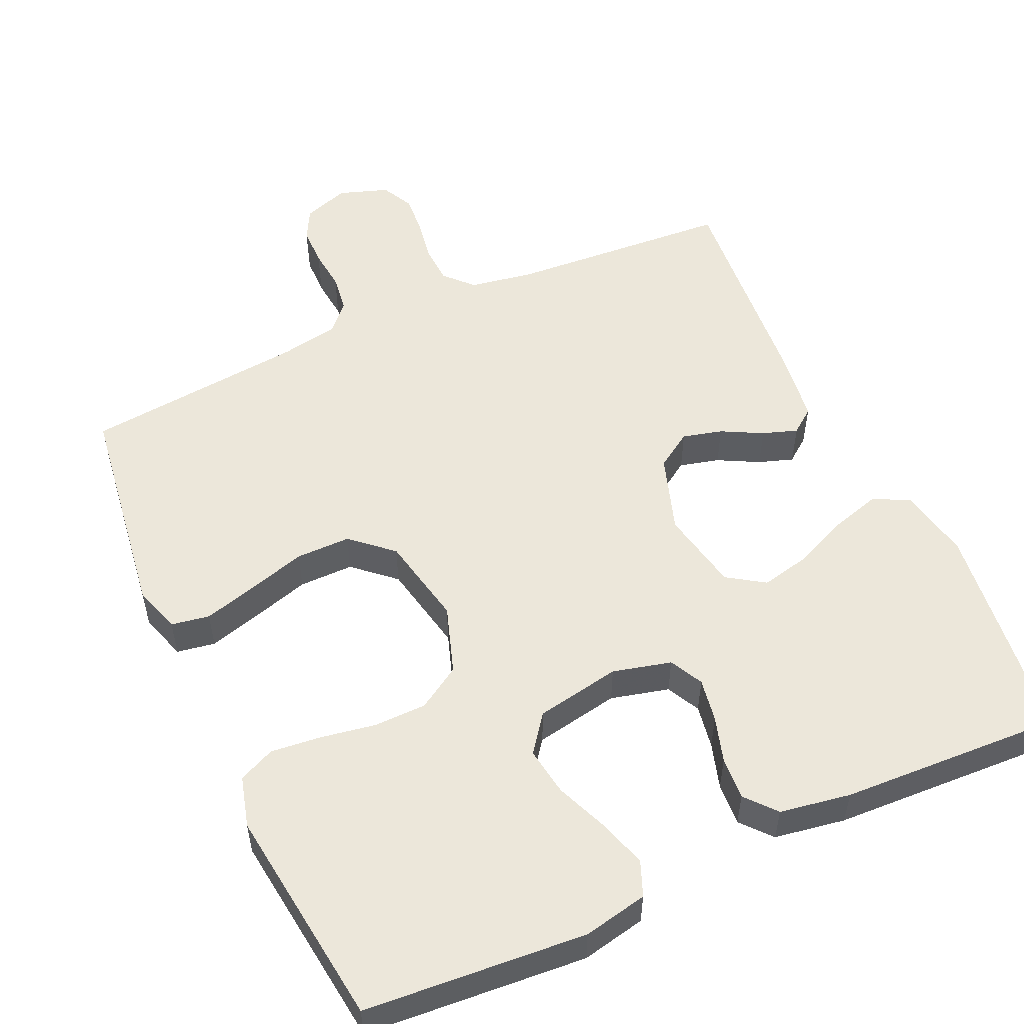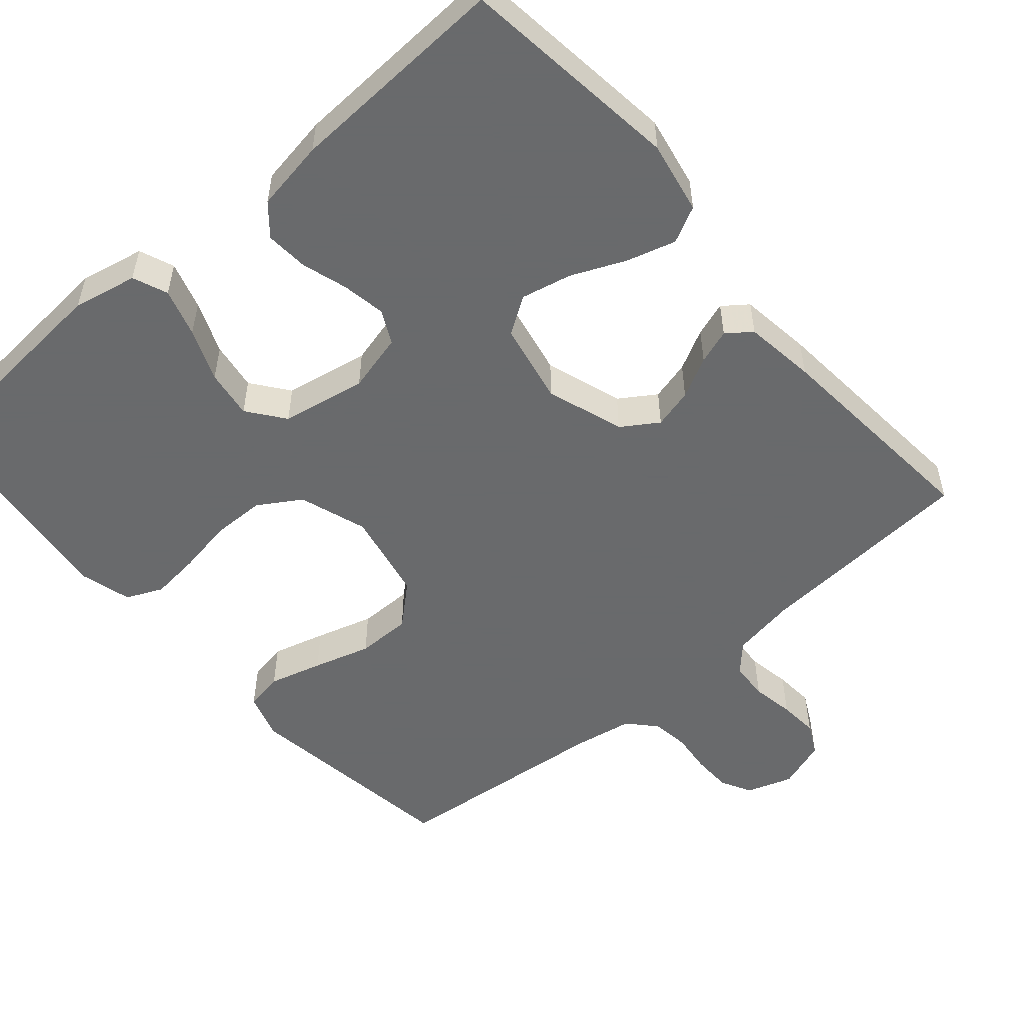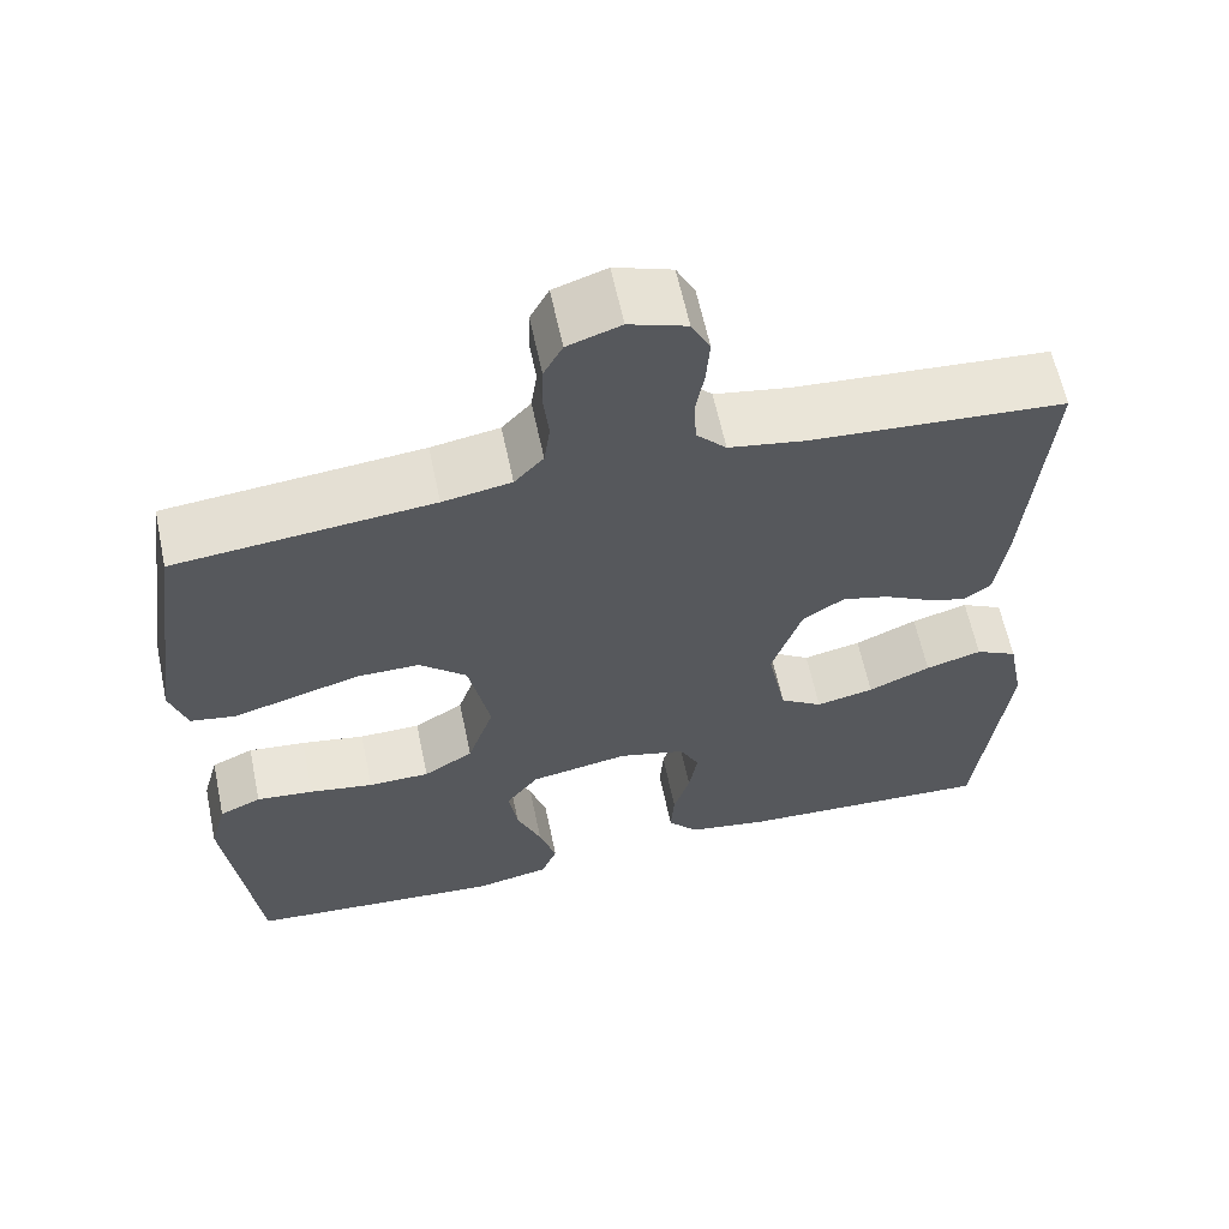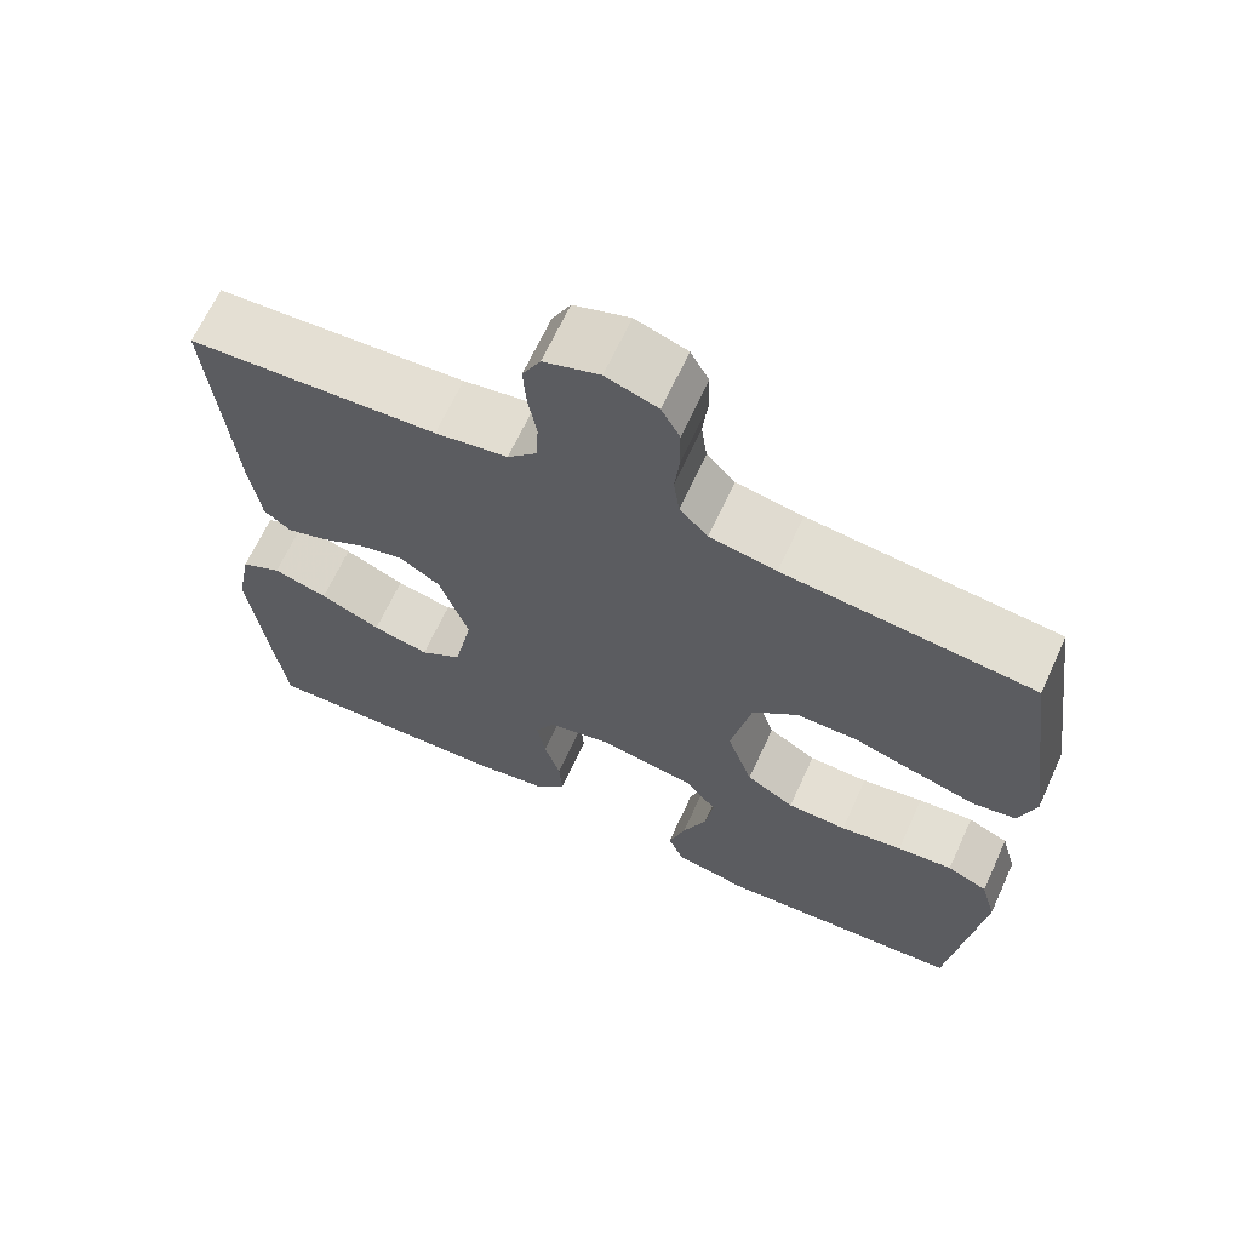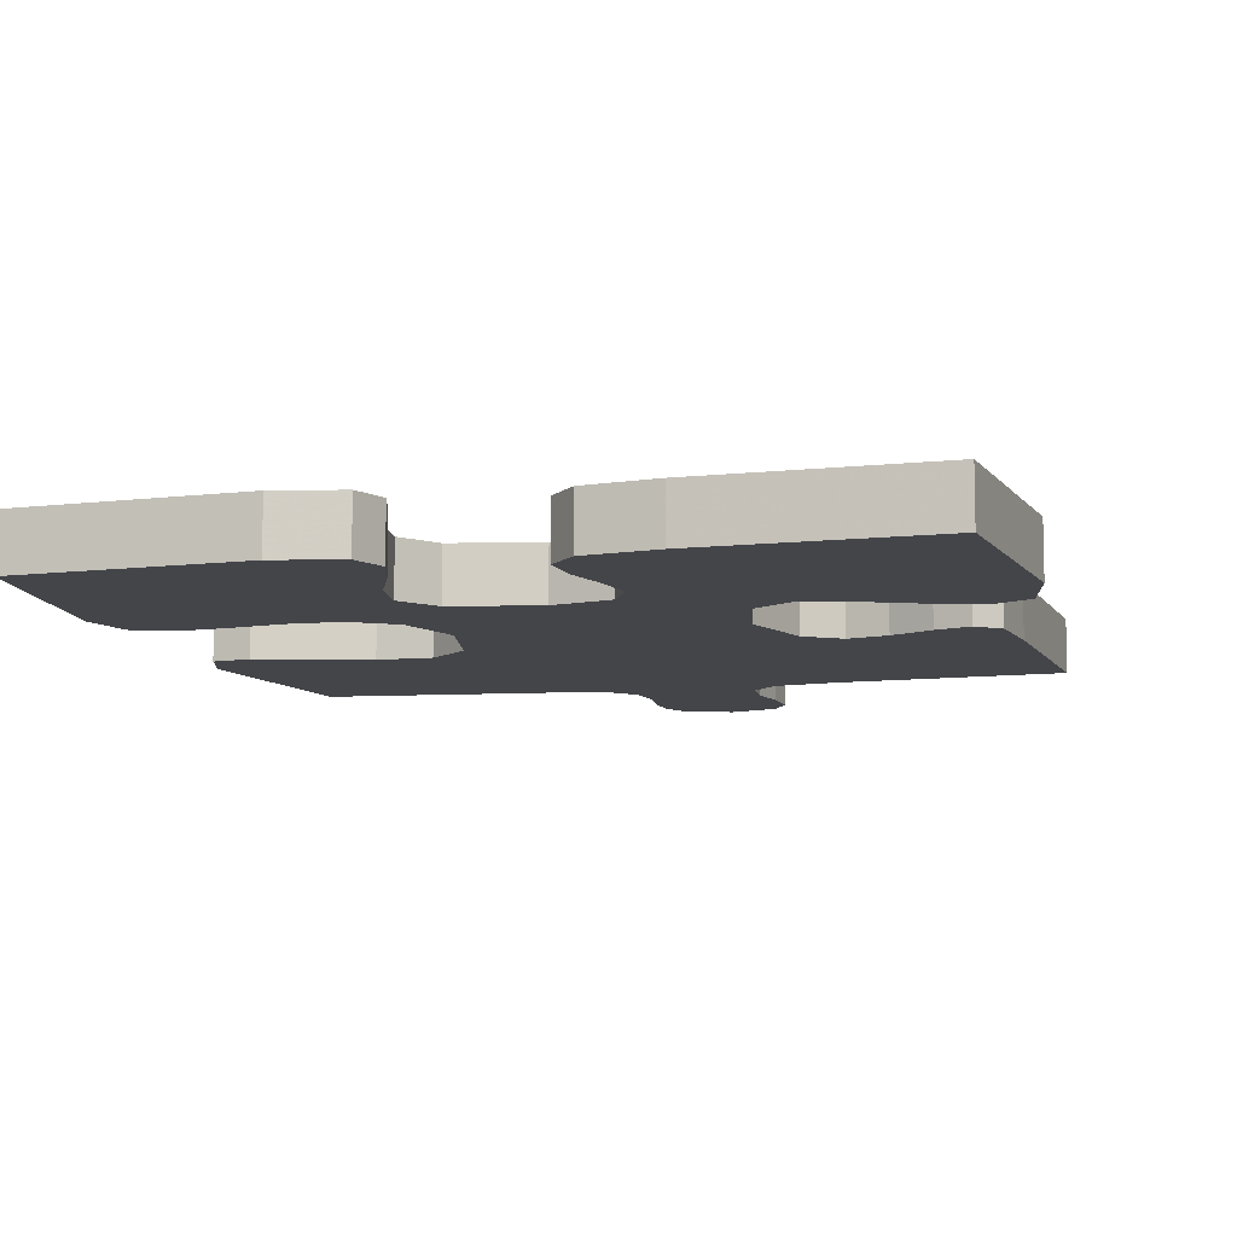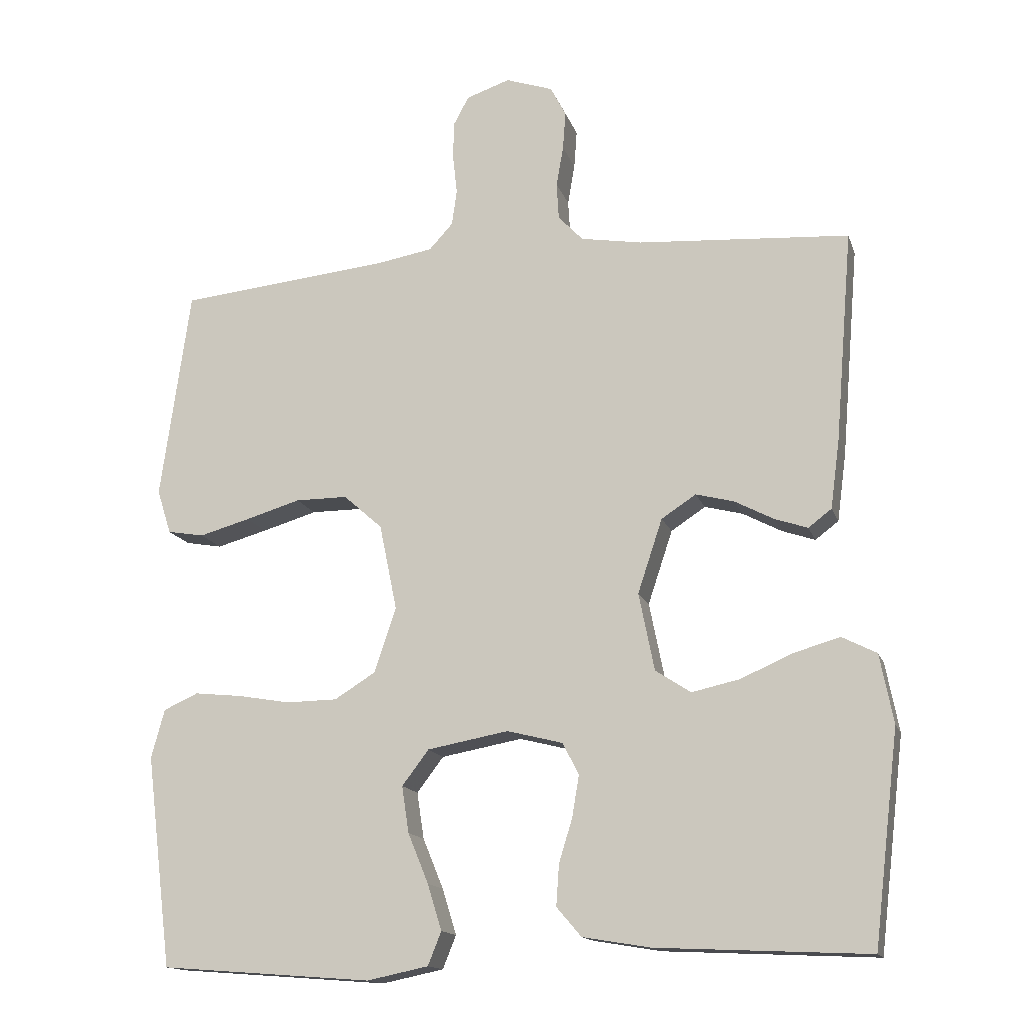
<metadata>
{"format":"obj","ext":"obj","renderer":"f3d","projection":"perspective","resolution":1024,"background":"white","views":[{"elev":53.9,"azim":155.5,"up":"+Y"},{"elev":-52.9,"azim":-139.2,"up":"+Y"},{"elev":61.6,"azim":168.1,"up":"+Z"},{"elev":66.4,"azim":24.7,"up":"+Z"},{"elev":-8.9,"azim":-166.0,"up":"+Y"},{"elev":-14.9,"azim":-164.6,"up":"+Z"}]}
</metadata>
<code>
v -0.5 0.07 0.5
v -0.2 0.07 0.521
v -0.113 0.07 0.536
v -0.078 0.07 0.573
v -0.075 0.07 0.625
v -0.085 0.07 0.683
v -0.089 0.07 0.737
v -0.067 0.07 0.78
v 0 0.07 0.803
v 0.062 0.07 0.782
v 0.084 0.07 0.741
v 0.085 0.07 0.688
v 0.079 0.07 0.632
v 0.086 0.07 0.581
v 0.12 0.07 0.544
v 0.2 0.07 0.53
v 0.5 0.07 0.5
v 0.542 0.07 0.2
v 0.522 0.07 0.137
v 0.47 0.07 0.128
v 0.398 0.07 0.148
v 0.32 0.07 0.171
v 0.246 0.07 0.171
v 0.191 0.07 0.122
v 0.166 0.07 0
v 0.197 0.07 -0.092
v 0.255 0.07 -0.128
v 0.327 0.07 -0.129
v 0.402 0.07 -0.116
v 0.469 0.07 -0.109
v 0.518 0.07 -0.131
v 0.537 0.07 -0.2
v 0.5 0.07 -0.5
v 0.2 0.07 -0.523
v 0.113 0.07 -0.505
v 0.094 0.07 -0.458
v 0.114 0.07 -0.393
v 0.143 0.07 -0.322
v 0.153 0.07 -0.256
v 0.115 0.07 -0.206
v 0 0.07 -0.185
v -0.079 0.07 -0.205
v -0.102 0.07 -0.25
v -0.092 0.07 -0.309
v -0.073 0.07 -0.371
v -0.069 0.07 -0.429
v -0.104 0.07 -0.47
v -0.2 0.07 -0.486
v -0.5 0.07 -0.5
v -0.536 0.07 -0.2
v -0.517 0.07 -0.102
v -0.468 0.07 -0.077
v -0.402 0.07 -0.096
v -0.329 0.07 -0.128
v -0.261 0.07 -0.143
v -0.211 0.07 -0.11
v -0.189 0.07 0
v -0.224 0.07 0.105
v -0.273 0.07 0.137
v -0.327 0.07 0.123
v -0.382 0.07 0.094
v -0.429 0.07 0.078
v -0.462 0.07 0.103
v -0.475 0.07 0.2
v -0.5 0 0.5
v -0.2 0 0.521
v -0.113 0 0.536
v -0.078 0 0.573
v -0.075 0 0.625
v -0.085 0 0.683
v -0.089 0 0.737
v -0.067 0 0.78
v 0 0 0.803
v 0.062 0 0.782
v 0.084 0 0.741
v 0.085 0 0.688
v 0.079 0 0.632
v 0.086 0 0.581
v 0.12 0 0.544
v 0.2 0 0.53
v 0.5 0 0.5
v 0.542 0 0.2
v 0.522 0 0.137
v 0.47 0 0.128
v 0.398 0 0.148
v 0.32 0 0.171
v 0.246 0 0.171
v 0.191 0 0.122
v 0.166 0 0
v 0.197 0 -0.092
v 0.255 0 -0.128
v 0.327 0 -0.129
v 0.402 0 -0.116
v 0.469 0 -0.109
v 0.518 0 -0.131
v 0.537 0 -0.2
v 0.5 0 -0.5
v 0.2 0 -0.523
v 0.113 0 -0.505
v 0.094 0 -0.458
v 0.114 0 -0.393
v 0.143 0 -0.322
v 0.153 0 -0.256
v 0.115 0 -0.206
v 0 0 -0.185
v -0.079 0 -0.205
v -0.102 0 -0.25
v -0.092 0 -0.309
v -0.073 0 -0.371
v -0.069 0 -0.429
v -0.104 0 -0.47
v -0.2 0 -0.486
v -0.5 0 -0.5
v -0.536 0 -0.2
v -0.517 0 -0.102
v -0.468 0 -0.077
v -0.402 0 -0.096
v -0.329 0 -0.128
v -0.261 0 -0.143
v -0.211 0 -0.11
v -0.189 0 0
v -0.224 0 0.105
v -0.273 0 0.137
v -0.327 0 0.123
v -0.382 0 0.094
v -0.429 0 0.078
v -0.462 0 0.103
v -0.475 0 0.2
f 63 64 1 2
f 60 61 62 63
f 59 60 63 2
f 58 59 2 3
f 57 58 3 4
f 51 52 53 54
f 51 54 55
f 50 51 55
f 49 50 55
f 48 49 55 56
f 44 45 46 47
f 43 44 47 48
f 35 36 37 38
f 33 34 35 38
f 33 38 39
f 32 33 39 40
f 28 29 30 31
f 28 31 32 40
f 19 20 21 22
f 17 18 19 22
f 16 17 22 23
f 15 16 23 24
f 10 11 12 13
f 8 9 10 13
f 8 13 14
f 5 6 7 8
f 5 8 14
f 4 5 14 15
f 43 48 56 57
f 42 43 57 4
f 41 42 4 15
f 27 28 40 41
f 26 27 41
f 25 26 41
f 15 24 25 41
f 66 65 128 127
f 127 126 125 124
f 66 127 124 123
f 67 66 123 122
f 68 67 122 121
f 118 117 116 115
f 119 118 115
f 119 115 114
f 119 114 113
f 120 119 113 112
f 111 110 109 108
f 112 111 108 107
f 102 101 100 99
f 102 99 98 97
f 103 102 97
f 104 103 97 96
f 95 94 93 92
f 104 96 95 92
f 86 85 84 83
f 86 83 82 81
f 87 86 81 80
f 88 87 80 79
f 77 76 75 74
f 77 74 73 72
f 78 77 72
f 72 71 70 69
f 78 72 69
f 79 78 69 68
f 121 120 112 107
f 68 121 107 106
f 79 68 106 105
f 105 104 92 91
f 105 91 90
f 105 90 89
f 105 89 88 79
f 1 65 66 2
f 2 66 67 3
f 3 67 68 4
f 4 68 69 5
f 5 69 70 6
f 6 70 71 7
f 7 71 72 8
f 8 72 73 9
f 9 73 74 10
f 10 74 75 11
f 11 75 76 12
f 12 76 77 13
f 13 77 78 14
f 14 78 79 15
f 15 79 80 16
f 16 80 81 17
f 17 81 82 18
f 18 82 83 19
f 19 83 84 20
f 20 84 85 21
f 21 85 86 22
f 22 86 87 23
f 23 87 88 24
f 24 88 89 25
f 25 89 90 26
f 26 90 91 27
f 27 91 92 28
f 28 92 93 29
f 29 93 94 30
f 30 94 95 31
f 31 95 96 32
f 32 96 97 33
f 33 97 98 34
f 34 98 99 35
f 35 99 100 36
f 36 100 101 37
f 37 101 102 38
f 38 102 103 39
f 39 103 104 40
f 40 104 105 41
f 41 105 106 42
f 42 106 107 43
f 43 107 108 44
f 44 108 109 45
f 45 109 110 46
f 46 110 111 47
f 47 111 112 48
f 48 112 113 49
f 49 113 114 50
f 50 114 115 51
f 51 115 116 52
f 52 116 117 53
f 53 117 118 54
f 54 118 119 55
f 55 119 120 56
f 56 120 121 57
f 57 121 122 58
f 58 122 123 59
f 59 123 124 60
f 60 124 125 61
f 61 125 126 62
f 62 126 127 63
f 63 127 128 64
f 64 128 65 1

</code>
